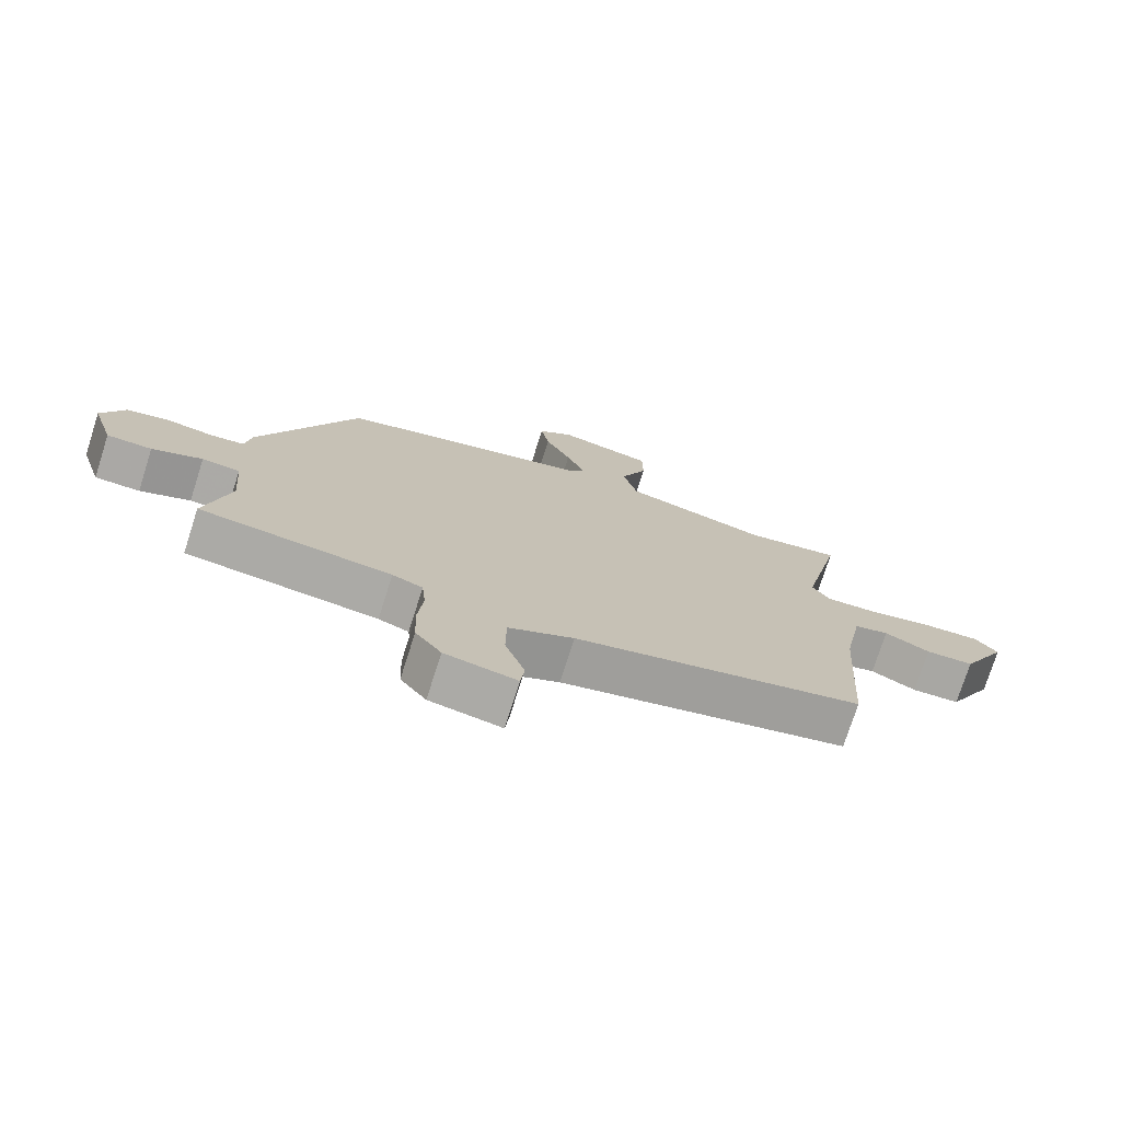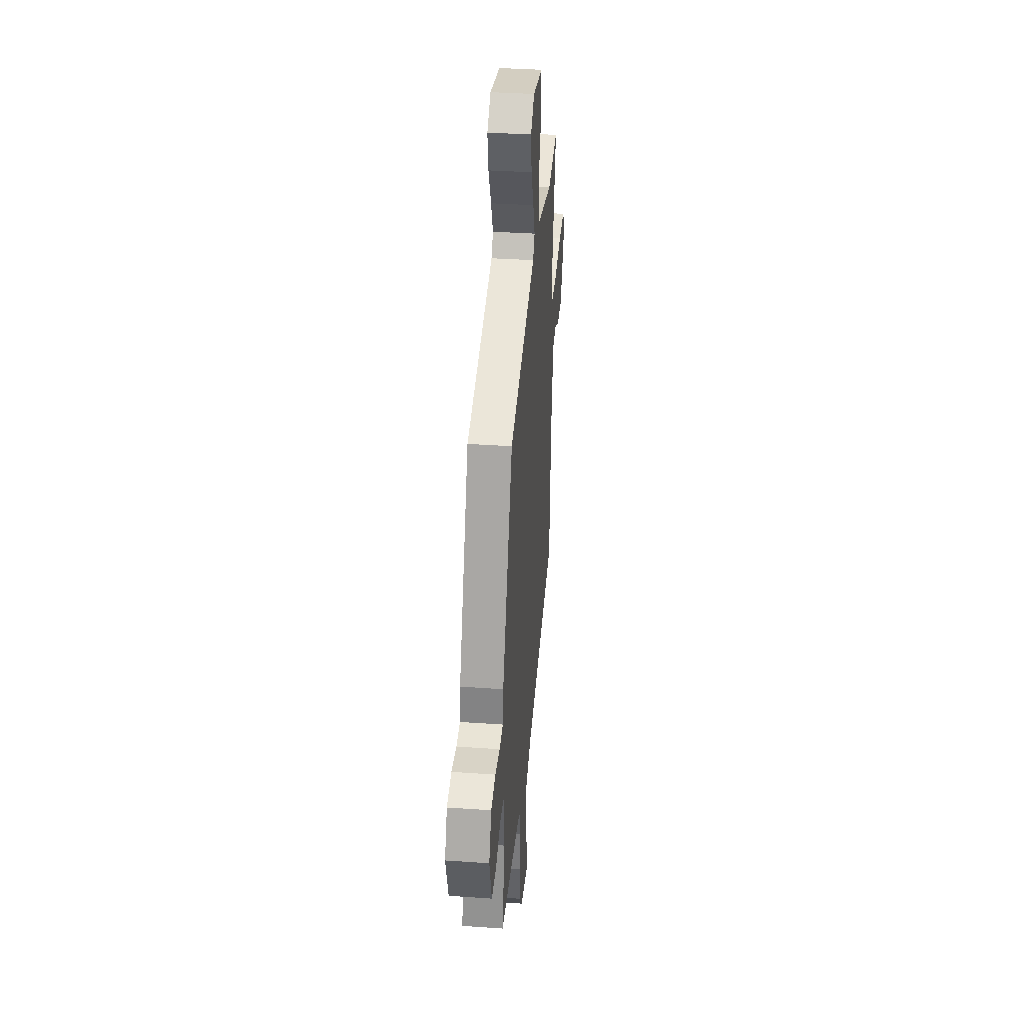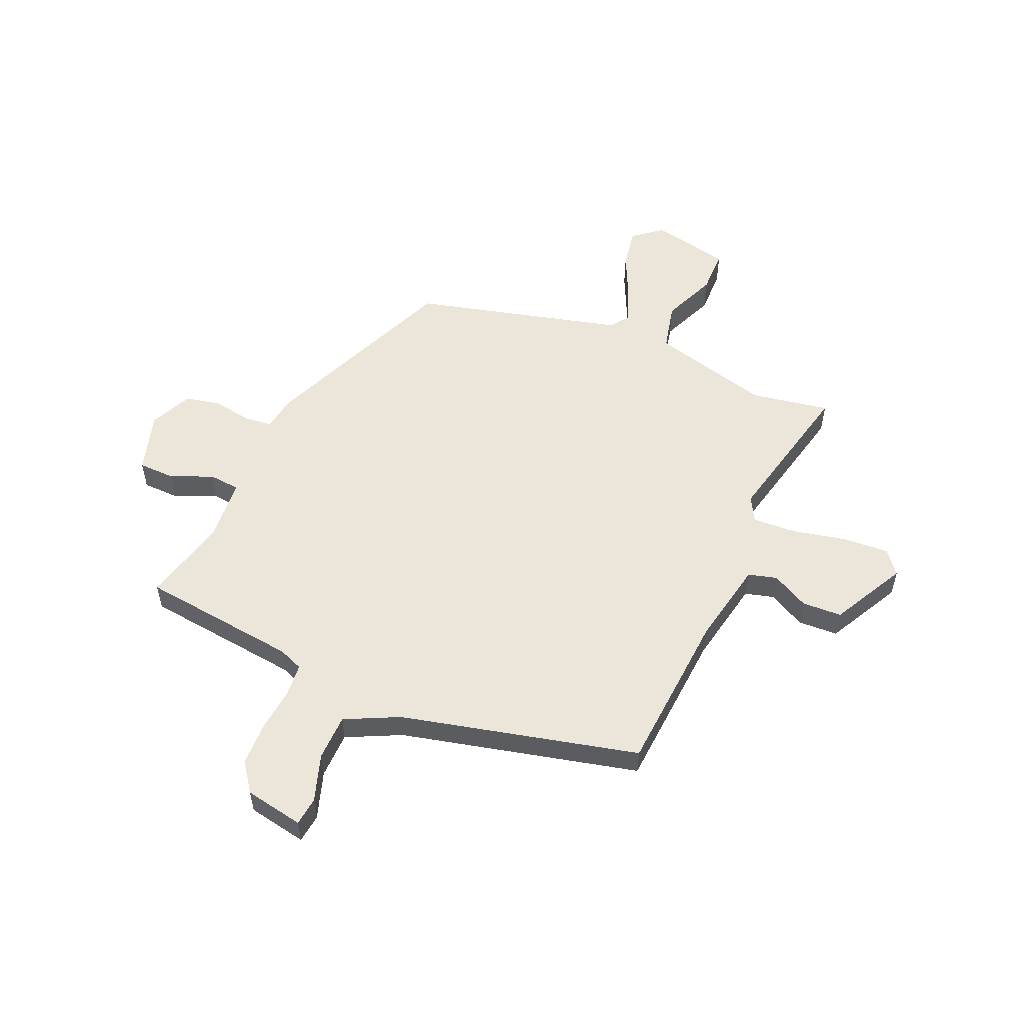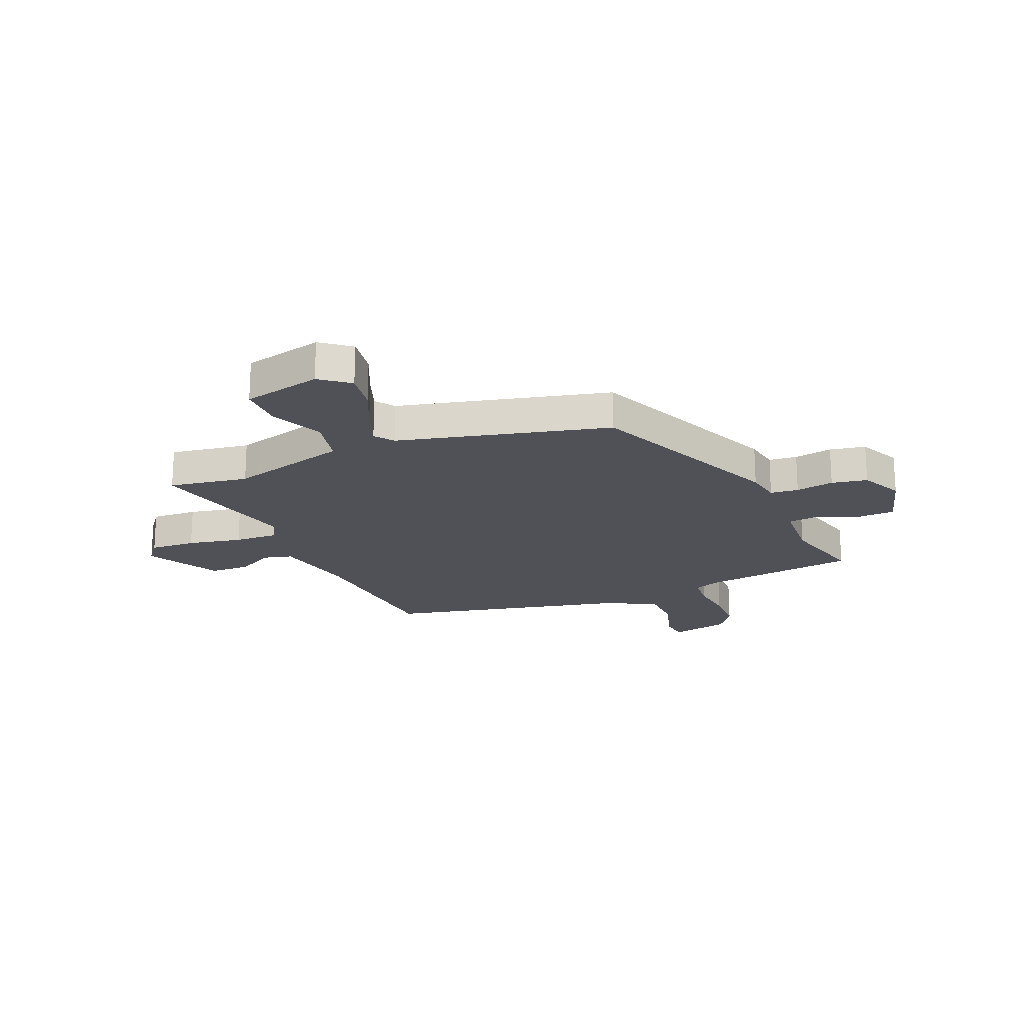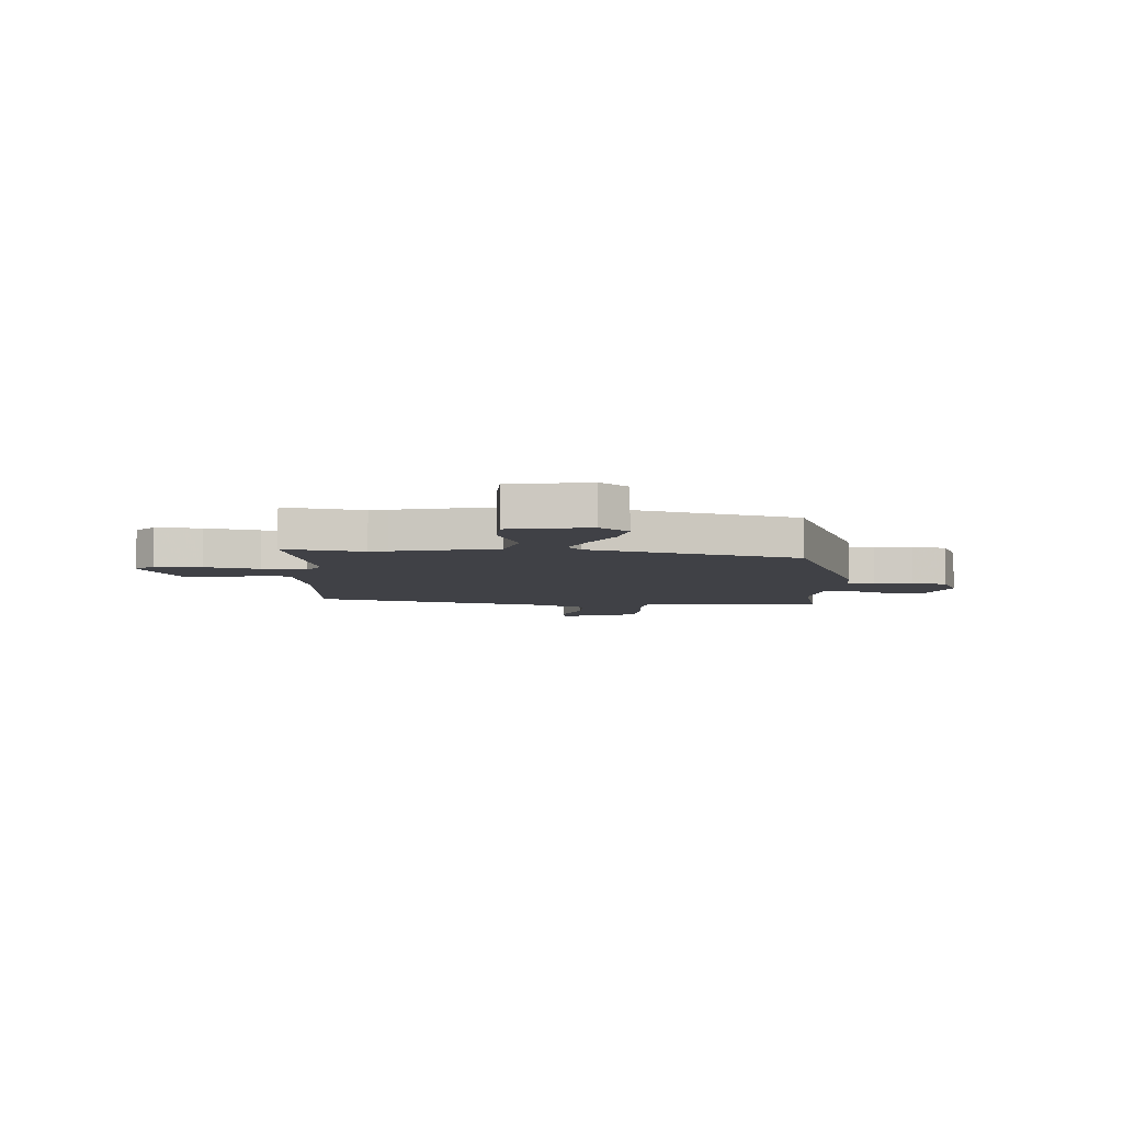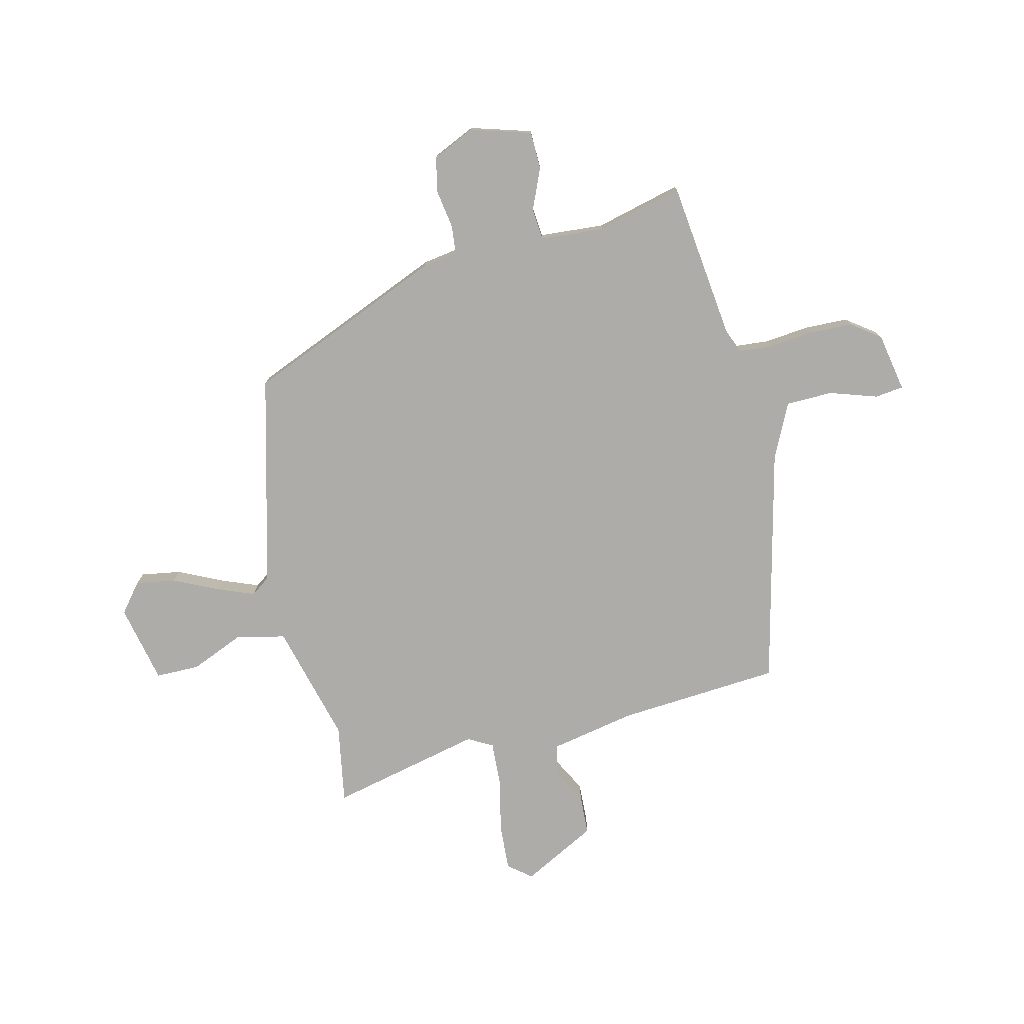
<metadata>
{"format":"obj","ext":"obj","renderer":"f3d","projection":"perspective","resolution":1024,"background":"white","views":[{"elev":-75.1,"azim":162.3,"up":"+Z"},{"elev":36.6,"azim":95.2,"up":"+Z"},{"elev":54.6,"azim":-156.2,"up":"+Y"},{"elev":-20.3,"azim":23.9,"up":"+Y"},{"elev":-6.0,"azim":-4.2,"up":"+Y"},{"elev":-77.0,"azim":104.0,"up":"+Y"}]}
</metadata>
<code>
v -0.51 0.07 -0.421
v -0.53 0.07 -0.114
v -0.56 0.07 0.046
v -0.614 0.07 0.061
v -0.684 0.07 0.025
v -0.759 0.07 0.029
v -0.831 0.07 0.169
v -0.796 0.07 0.212
v -0.709 0.07 0.206
v -0.607 0.07 0.183
v -0.525 0.07 0.178
v -0.499 0.07 0.224
v -0.562 0.07 0.511
v -0.413 0.07 0.484
v -0.379 0.07 0.493
v -0.188 0.07 0.542
v -0.166 0.07 0.633
v -0.208 0.07 0.735
v -0.207 0.07 0.818
v -0.058 0.07 0.849
v -0.004 0.07 0.805
v -0.017 0.07 0.73
v -0.057 0.07 0.647
v -0.085 0.07 0.577
v -0.059 0.07 0.541
v 0.335 0.07 0.436
v 0.487 0.07 0.064
v 0.497 0.07 -0.003
v 0.55 0.07 -0.009
v 0.622 0.07 0.002
v 0.689 0.07 -0.012
v 0.725 0.07 -0.092
v 0.69 0.07 -0.206
v 0.62 0.07 -0.207
v 0.542 0.07 -0.173
v 0.483 0.07 -0.178
v 0.473 0.07 -0.299
v 0.512 0.07 -0.46
v 0.214 0.07 -0.493
v 0.167 0.07 -0.511
v 0.161 0.07 -0.574
v 0.169 0.07 -0.657
v 0.166 0.07 -0.739
v 0.126 0.07 -0.793
v 0.015 0.07 -0.813
v 0.009 0.07 -0.759
v 0.039 0.07 -0.67
v 0.038 0.07 -0.582
v -0.063 0.07 -0.532
v -0.51 0 -0.421
v -0.53 0 -0.114
v -0.56 0 0.046
v -0.614 0 0.061
v -0.684 0 0.025
v -0.759 0 0.029
v -0.831 0 0.169
v -0.796 0 0.212
v -0.709 0 0.206
v -0.607 0 0.183
v -0.525 0 0.178
v -0.499 0 0.224
v -0.562 0 0.511
v -0.413 0 0.484
v -0.379 0 0.493
v -0.188 0 0.542
v -0.166 0 0.633
v -0.208 0 0.735
v -0.207 0 0.818
v -0.058 0 0.849
v -0.004 0 0.805
v -0.017 0 0.73
v -0.057 0 0.647
v -0.085 0 0.577
v -0.059 0 0.541
v 0.335 0 0.436
v 0.487 0 0.064
v 0.497 0 -0.003
v 0.55 0 -0.009
v 0.622 0 0.002
v 0.689 0 -0.012
v 0.725 0 -0.092
v 0.69 0 -0.206
v 0.62 0 -0.207
v 0.542 0 -0.173
v 0.483 0 -0.178
v 0.473 0 -0.299
v 0.512 0 -0.46
v 0.214 0 -0.493
v 0.167 0 -0.511
v 0.161 0 -0.574
v 0.169 0 -0.657
v 0.166 0 -0.739
v 0.126 0 -0.793
v 0.015 0 -0.813
v 0.009 0 -0.759
v 0.039 0 -0.67
v 0.038 0 -0.582
v -0.063 0 -0.532
f 45 46 47
f 44 45 47
f 43 44 47
f 42 43 47
f 41 42 47
f 40 41 47 48
f 37 38 39
f 36 37 39 40
f 33 34 35
f 32 33 35
f 31 32 35
f 30 31 35
f 29 30 35
f 28 29 35 36
f 40 48 49
f 36 40 49
f 28 36 49
f 27 28 49
f 26 27 49
f 25 26 49
f 21 22 23
f 20 21 23
f 19 20 23
f 18 19 23
f 17 18 23
f 16 17 23 24
f 14 15 16
f 12 13 14
f 12 14 16
f 49 1 2
f 25 49 2
f 24 25 2
f 16 24 2
f 12 16 2
f 11 12 2
f 8 9 10
f 7 8 10
f 6 7 10
f 5 6 10
f 4 5 10
f 11 2 3
f 3 4 10 11
f 96 95 94
f 96 94 93
f 96 93 92
f 96 92 91
f 96 91 90
f 97 96 90 89
f 88 87 86
f 89 88 86 85
f 84 83 82
f 84 82 81
f 84 81 80
f 84 80 79
f 84 79 78
f 85 84 78 77
f 98 97 89
f 98 89 85
f 98 85 77
f 98 77 76
f 98 76 75
f 98 75 74
f 72 71 70
f 72 70 69
f 72 69 68
f 72 68 67
f 72 67 66
f 73 72 66 65
f 65 64 63
f 63 62 61
f 65 63 61
f 51 50 98
f 51 98 74
f 51 74 73
f 51 73 65
f 51 65 61
f 51 61 60
f 59 58 57
f 59 57 56
f 59 56 55
f 59 55 54
f 59 54 53
f 52 51 60
f 60 59 53 52
f 1 50 51 2
f 2 51 52 3
f 3 52 53 4
f 4 53 54 5
f 5 54 55 6
f 6 55 56 7
f 7 56 57 8
f 8 57 58 9
f 9 58 59 10
f 10 59 60 11
f 11 60 61 12
f 12 61 62 13
f 13 62 63 14
f 14 63 64 15
f 15 64 65 16
f 16 65 66 17
f 17 66 67 18
f 18 67 68 19
f 19 68 69 20
f 20 69 70 21
f 21 70 71 22
f 22 71 72 23
f 23 72 73 24
f 24 73 74 25
f 25 74 75 26
f 26 75 76 27
f 27 76 77 28
f 28 77 78 29
f 29 78 79 30
f 30 79 80 31
f 31 80 81 32
f 32 81 82 33
f 33 82 83 34
f 34 83 84 35
f 35 84 85 36
f 36 85 86 37
f 37 86 87 38
f 38 87 88 39
f 39 88 89 40
f 40 89 90 41
f 41 90 91 42
f 42 91 92 43
f 43 92 93 44
f 44 93 94 45
f 45 94 95 46
f 46 95 96 47
f 47 96 97 48
f 48 97 98 49
f 49 98 50 1

</code>
